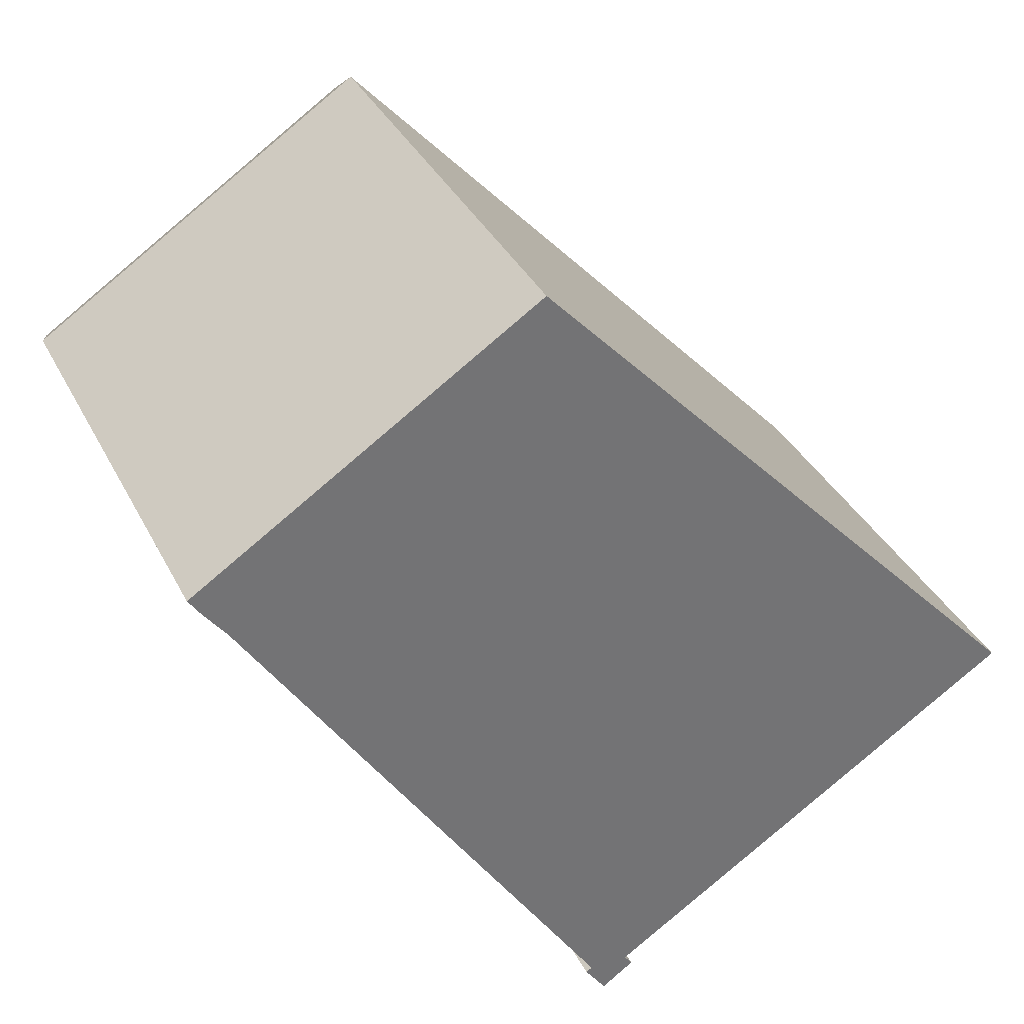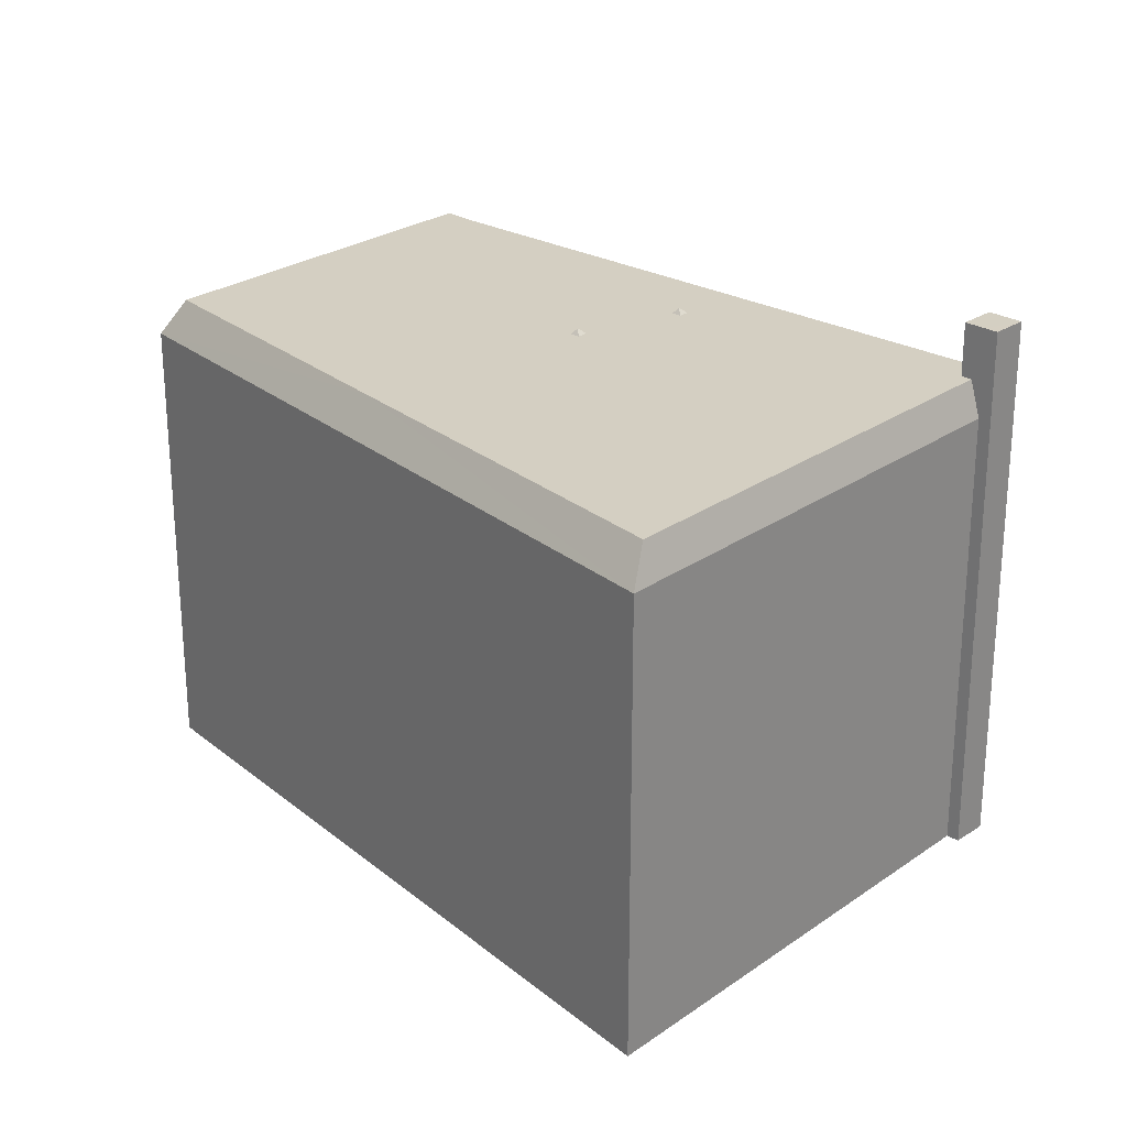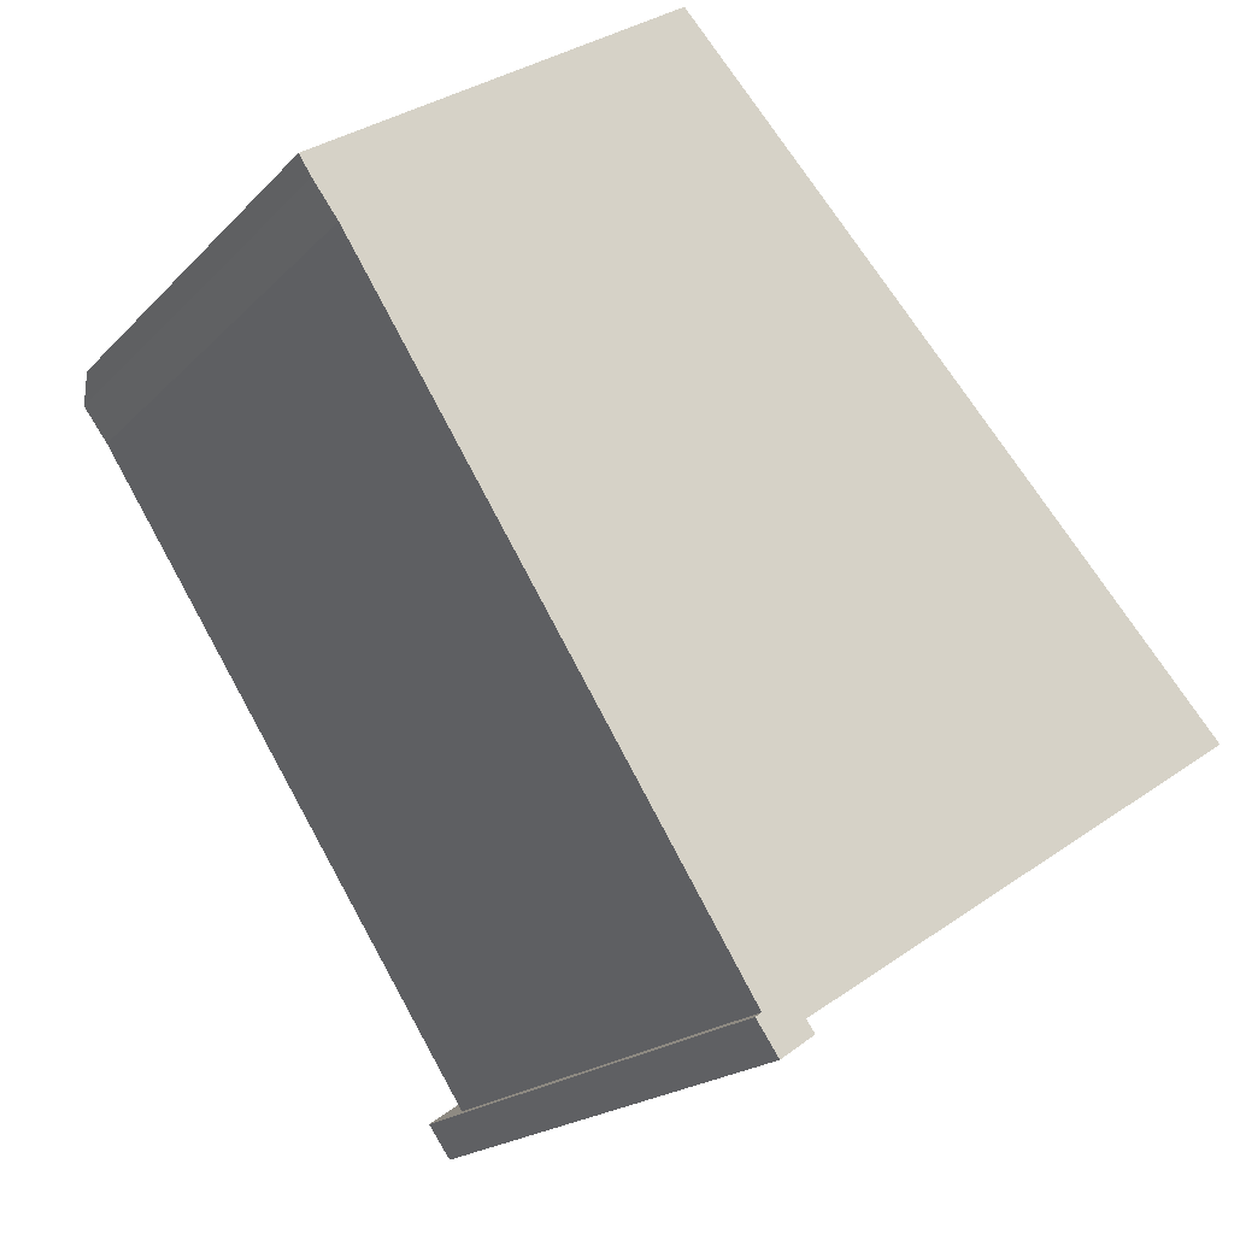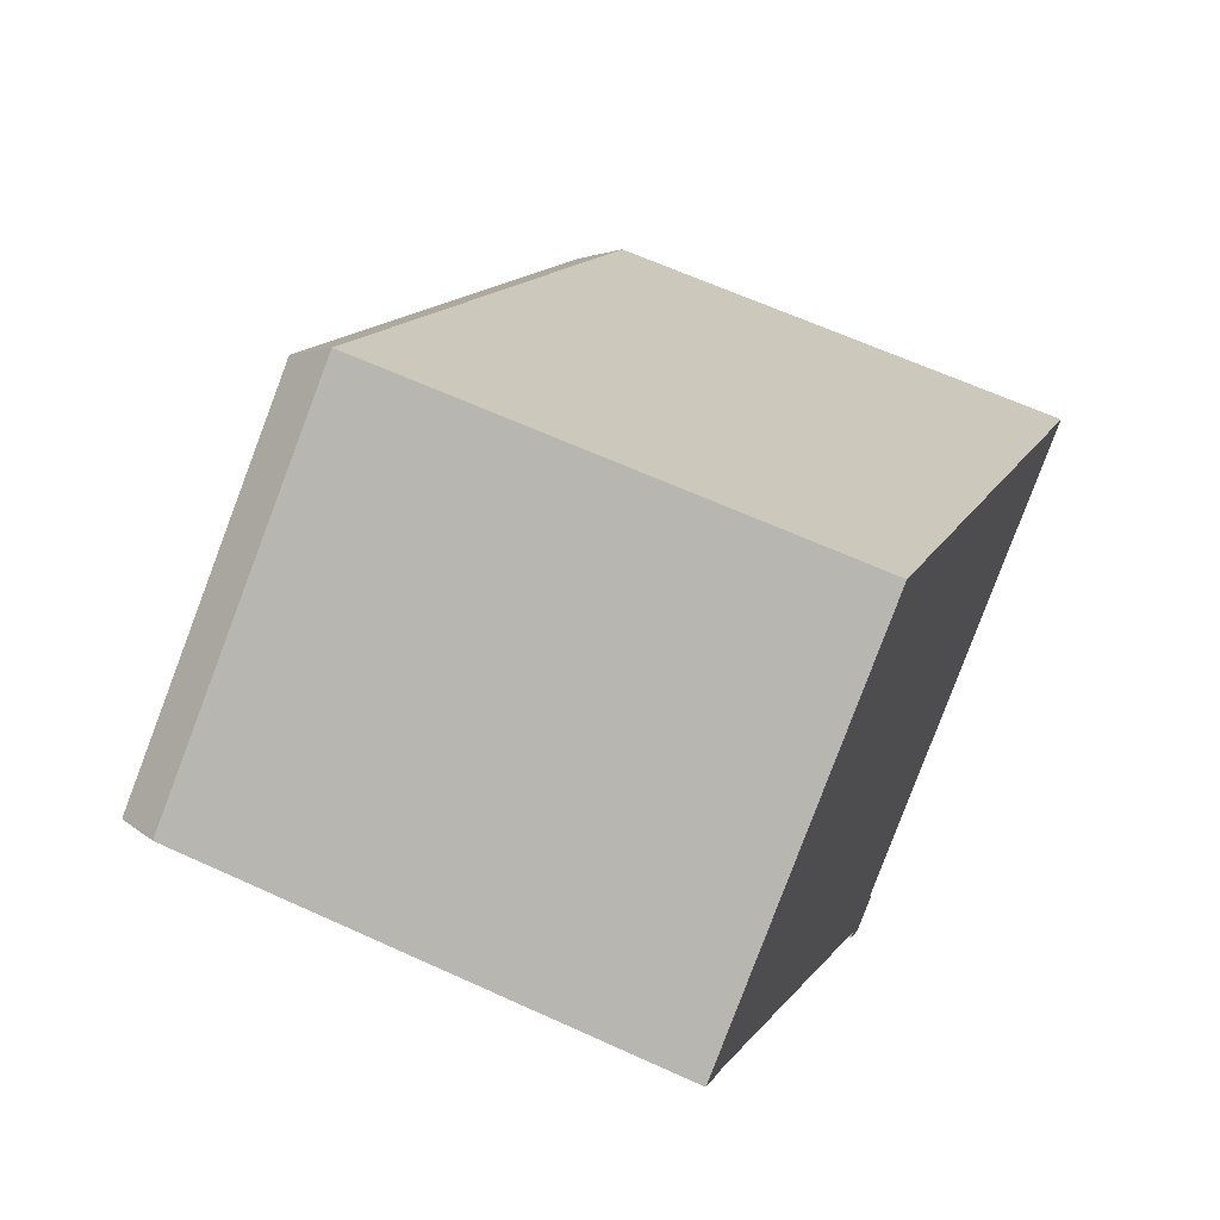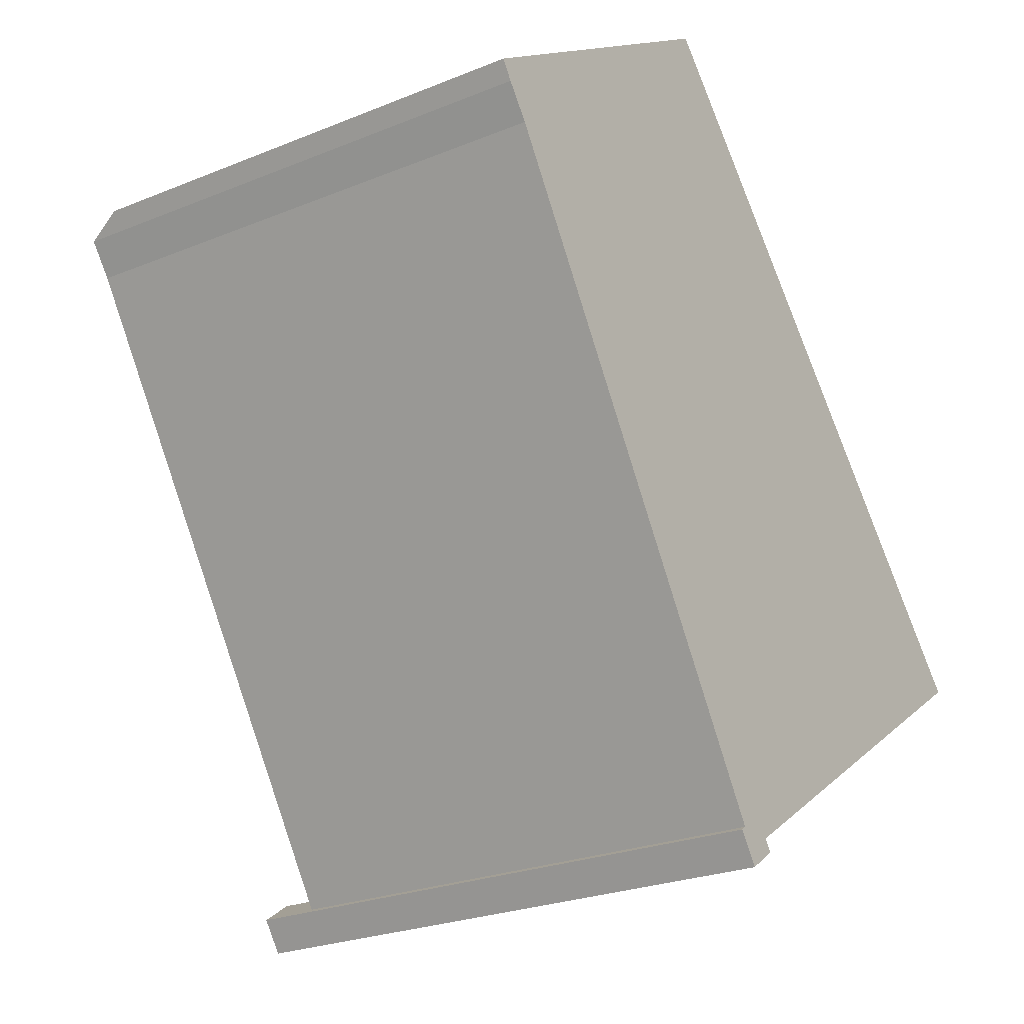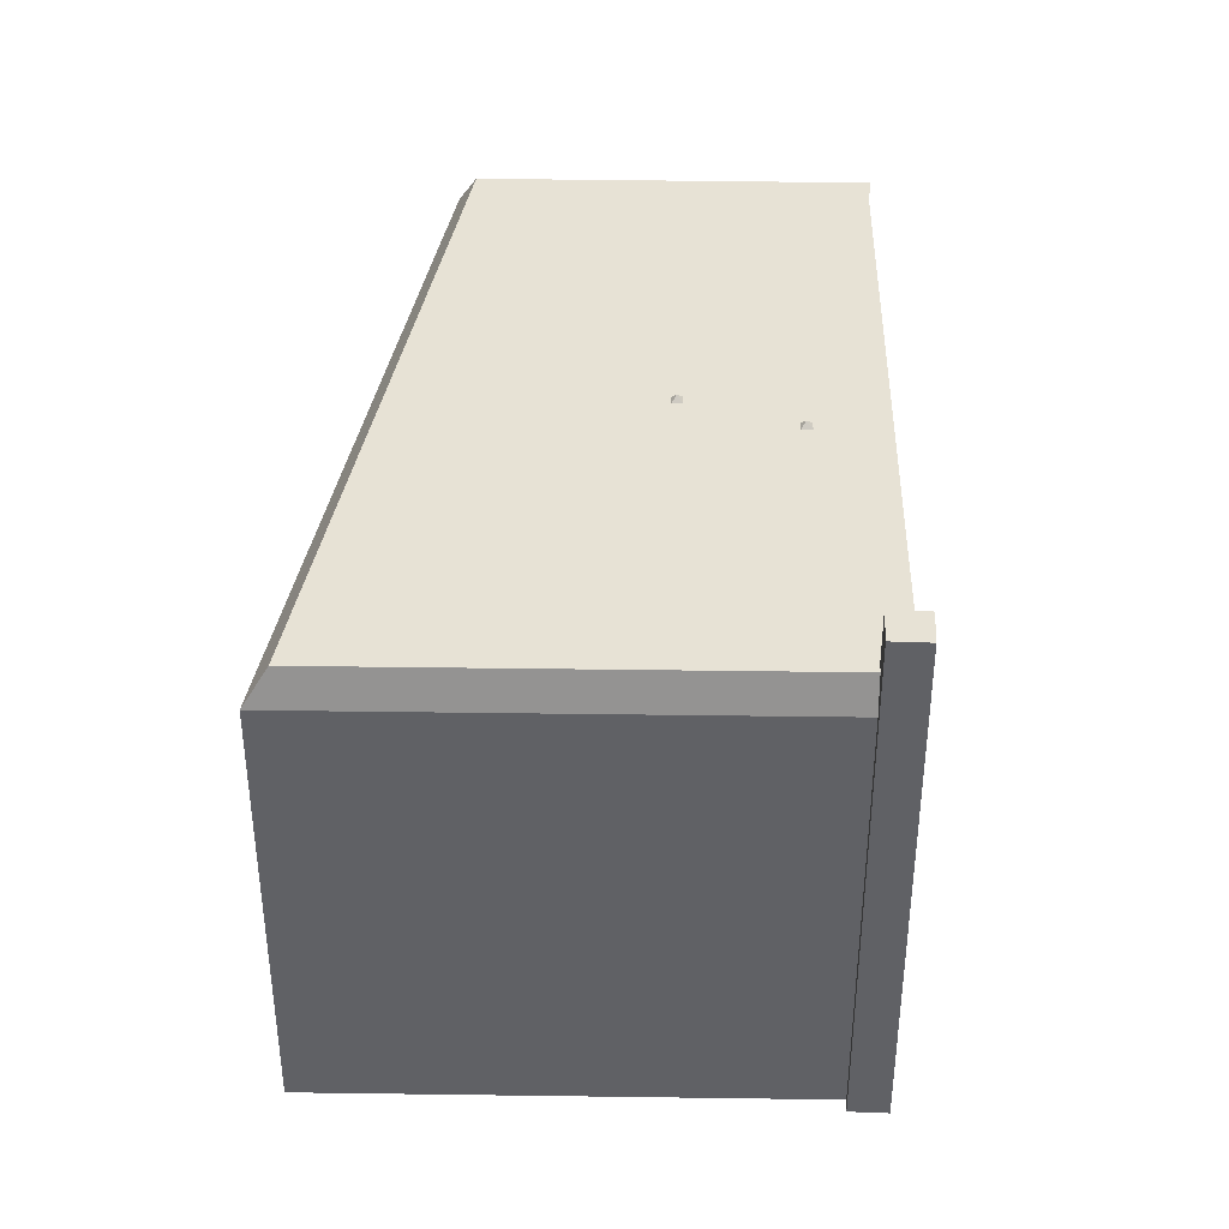
<metadata>
{"format":"obj","ext":"obj","renderer":"f3d","projection":"perspective","resolution":1024,"background":"white","views":[{"elev":35.6,"azim":-24.0,"up":"+Z"},{"elev":25.8,"azim":98.9,"up":"+Y"},{"elev":-19.0,"azim":-29.2,"up":"+Z"},{"elev":62.6,"azim":-65.0,"up":"+Z"},{"elev":-24.7,"azim":-56.2,"up":"+Z"},{"elev":40.5,"azim":147.8,"up":"+Y"}]}
</metadata>
<code>
v 0.5357 4.83 -9.267
v 9.423 5.662 -3.147
v 10.03 4.83 -3.062
v 0.3861 5.662 -9.052
v 9.423 5.662 -3.147
v 0.5357 4.83 -9.267
v -1.692 4.837 9.549
v 3.265 5.662 3.478
v -0.8423 5.662 7.896
v -1.795 5.662 8.921
v -1.692 4.837 9.549
v -0.8423 5.662 7.896
v 3.265 5.662 3.478
v 10.03 4.83 -3.062
v 9.423 5.662 -3.147
v -1.692 4.837 9.549
v 10.03 4.83 -3.062
v 3.265 5.662 3.478
v -8.513 5.662 3.462
v -1.795 5.662 8.921
v -0.8423 5.662 7.896
v -9.033 5.662 4.16
v -1.795 5.662 8.921
v -8.513 5.662 3.462
v -8.513 5.662 3.462
v -0.8423 5.662 7.896
v 3.265 5.662 3.478
v -2.378 5.662 -6.087
v 0.2357 5.662 -8.836
v 0.2051 5.662 -8.858
v 0.2357 5.662 -8.836
v 3.265 5.662 3.478
v 9.423 5.662 -3.147
v -2.378 5.662 -6.087
v 3.265 5.662 3.478
v 0.2357 5.662 -8.836
v 0.2357 5.662 -8.836
v 9.423 5.662 -3.147
v 0.3861 5.662 -9.052
v -2.378 5.662 -6.087
v 0.2051 5.662 -8.858
v -0.3497 5.662 -9.244
v -0.9805 5.662 -0.1994
v 3.265 5.662 3.478
v -0.8594 5.662 -0.3861
v -2.378 5.662 -6.087
v -0.8594 5.662 -0.3861
v 3.265 5.662 3.478
v -2.529 5.662 -2.463
v -1.185 5.662 -0.3323
v -1.064 5.662 -0.5192
v -8.513 5.662 3.462
v 3.265 5.662 3.478
v -0.9805 5.662 -0.1994
v -2.378 5.662 -6.087
v -1.064 5.662 -0.5192
v -0.8594 5.662 -0.3861
v -8.513 5.662 3.462
v -0.9805 5.662 -0.1994
v -1.185 5.662 -0.3323
v -2.734 5.662 -2.596
v -2.529 5.662 -2.463
v -2.378 5.662 -6.087
v -2.529 5.662 -2.463
v -1.064 5.662 -0.5192
v -2.378 5.662 -6.087
v -2.855 5.662 -2.409
v -2.734 5.662 -2.596
v -2.378 5.662 -6.087
v -8.513 5.662 3.462
v -2.651 5.662 -2.276
v -2.855 5.662 -2.409
v -8.513 5.662 3.462
v -2.855 5.662 -2.409
v -2.378 5.662 -6.087
v -8.513 5.662 3.462
v -1.185 5.662 -0.3323
v -2.651 5.662 -2.276
v -2.651 5.662 -2.276
v -1.185 5.662 -0.3323
v -2.529 5.662 -2.463
v -9.291 4.844 4.551
v -1.795 5.662 8.921
v -9.033 5.662 4.16
v -9.291 4.844 4.551
v -1.692 4.837 9.549
v -1.795 5.662 8.921
v -2.855 5.662 -2.409
v -2.692 5.792 -2.414
v -2.734 5.662 -2.596
v -2.734 5.662 -2.596
v -2.692 5.792 -2.414
v -2.529 5.662 -2.463
v -2.855 5.662 -2.409
v -2.651 5.662 -2.276
v -2.692 5.792 -2.414
v -2.692 5.792 -2.414
v -2.651 5.662 -2.276
v -2.529 5.662 -2.463
v -1.185 5.662 -0.3323
v -1.022 5.792 -0.3375
v -1.064 5.662 -0.5192
v -1.064 5.662 -0.5192
v -1.022 5.792 -0.3375
v -0.8594 5.662 -0.3861
v -1.185 5.662 -0.3323
v -0.9805 5.662 -0.1994
v -1.022 5.792 -0.3375
v -1.022 5.792 -0.3375
v -0.9805 5.662 -0.1994
v -0.8594 5.662 -0.3861
v -0.005251 6.884 -10.02
v 0.5357 6.884 -9.267
v 0.7107 6.883 -9.517
v -0.3497 6.884 -9.244
v 0.2357 6.884 -8.836
v 0.3861 6.884 -9.052
v -0.3497 6.884 -9.244
v 0.5357 6.884 -9.267
v -0.005251 6.884 -10.02
v -0.3497 6.884 -9.244
v 0.3861 6.884 -9.052
v 0.5357 6.884 -9.267
v -0.4803 6.884 -9.335
v -0.3497 6.884 -9.244
v -0.005251 6.884 -10.02
v 0.5357 4.83 -9.267
v 5.283 -5.633 -6.164
v 0.5357 -5.633 -9.267
v 5.283 -5.633 -6.164
v 10.03 4.83 -3.062
v 10.03 -5.633 -3.062
v 0.5357 4.83 -9.267
v 10.03 4.83 -3.062
v 5.283 -5.633 -6.164
v -1.692 -5.633 9.549
v 10.03 -5.633 -3.062
v 10.03 4.83 -3.062
v -1.692 4.837 9.549
v -9.033 5.662 4.16
v -8.513 5.662 3.462
v -8.513 -5.633 3.462
v -9.033 -5.633 4.16
v -2.378 5.662 -6.087
v -0.3497 5.662 -9.244
v -0.3497 -5.633 -9.244
v -2.378 -5.633 -6.087
v -8.513 5.662 3.462
v -2.378 5.662 -6.087
v -2.378 -5.633 -6.087
v -8.513 -5.633 3.462
v -9.291 4.844 4.551
v -9.033 5.662 4.16
v -9.033 -5.633 4.16
v -9.291 -5.633 4.551
v -9.291 -5.633 4.551
v -1.692 -5.633 9.549
v -1.692 4.837 9.549
v -9.291 4.844 4.551
v 0.5357 -5.633 -9.267
v 0.7107 -5.633 -9.517
v 0.7107 6.883 -9.517
v 0.5357 4.83 -9.267
v 0.5357 6.884 -9.267
v 0.5357 4.83 -9.267
v 0.7107 6.883 -9.517
v 0.2357 5.662 -8.836
v 0.3861 5.662 -9.052
v 0.3861 6.884 -9.052
v 0.2357 6.884 -8.836
v 0.3861 5.662 -9.052
v 0.5357 4.83 -9.267
v 0.5357 6.884 -9.267
v 0.3861 6.884 -9.052
v -0.005251 6.884 -10.02
v 0.3527 -5.633 -9.767
v -0.005251 -5.633 -10.02
v 0.3527 -5.633 -9.767
v 0.7107 6.883 -9.517
v 0.7107 -5.633 -9.517
v -0.005251 6.884 -10.02
v 0.7107 6.883 -9.517
v 0.3527 -5.633 -9.767
v -0.4803 6.884 -9.335
v -0.005251 6.884 -10.02
v -0.005251 -5.633 -10.02
v -0.4803 -5.633 -9.335
v -0.4803 6.884 -9.335
v -0.3497 5.662 -9.244
v -0.3497 6.884 -9.244
v -0.4803 -5.633 -9.335
v -0.3497 -5.633 -9.244
v -0.3497 5.662 -9.244
v -0.4803 6.884 -9.335
v 0.2051 5.662 -8.858
v 0.2357 5.662 -8.836
v 0.2357 6.884 -8.836
v -0.3497 5.662 -9.244
v 0.2051 5.662 -8.858
v 0.2357 6.884 -8.836
v -0.3497 6.884 -9.244
v -0.3497 -5.633 -9.244
v -0.4803 -5.633 -9.335
v -0.005251 -5.633 -10.02
v 0.3527 -5.633 -9.767
v 0.7107 -5.633 -9.517
v 0.5357 -5.633 -9.267
v 5.283 -5.633 -6.164
v 10.03 -5.633 -3.062
v -1.692 -5.633 9.549
v -9.291 -5.633 4.551
v -9.033 -5.633 4.16
v -8.513 -5.633 3.462
v -2.378 -5.633 -6.087
g CDNNDG02_0005730
f 1 2 3
f 4 5 6
f 7 8 9
f 10 11 12
f 13 14 15
f 16 17 18
f 19 20 21
f 22 23 24
f 25 26 27
f 28 29 30
f 31 32 33
f 34 35 36
f 37 38 39
f 40 41 42
f 43 44 45
f 46 47 48
f 49 50 51
f 52 53 54
f 55 56 57
f 58 59 60
f 61 62 63
f 64 65 66
f 67 68 69
f 70 71 72
f 73 74 75
f 76 77 78
f 79 80 81
f 82 83 84
f 85 86 87
f 88 89 90
f 91 92 93
f 94 95 96
f 97 98 99
f 100 101 102
f 103 104 105
f 106 107 108
f 109 110 111
f 112 113 114
f 115 116 117
f 118 119 120
f 121 122 123
f 124 125 126
f 127 128 129
f 130 131 132
f 133 134 135
f 139 136 138
f 137 138 136
f 140 142 143
f 140 141 142
f 144 146 147
f 144 145 146
f 148 150 151
f 148 149 150
f 152 154 155
f 154 152 153
f 156 158 159
f 158 156 157
f 163 160 161
f 161 162 163
f 164 165 166
f 168 169 167
f 167 169 170
f 171 173 174
f 173 171 172
f 175 176 177
f 178 179 180
f 181 182 183
f 184 186 187
f 184 185 186
f 188 189 190
f 193 194 191
f 193 191 192
f 195 196 197
f 201 198 199
f 200 201 199
f 210 213 214
f 210 208 209
f 202 203 204
f 210 212 213
f 202 204 205
f 202 205 207
f 205 206 207
f 214 202 207
f 207 208 214
f 210 211 212
f 208 210 214

</code>
